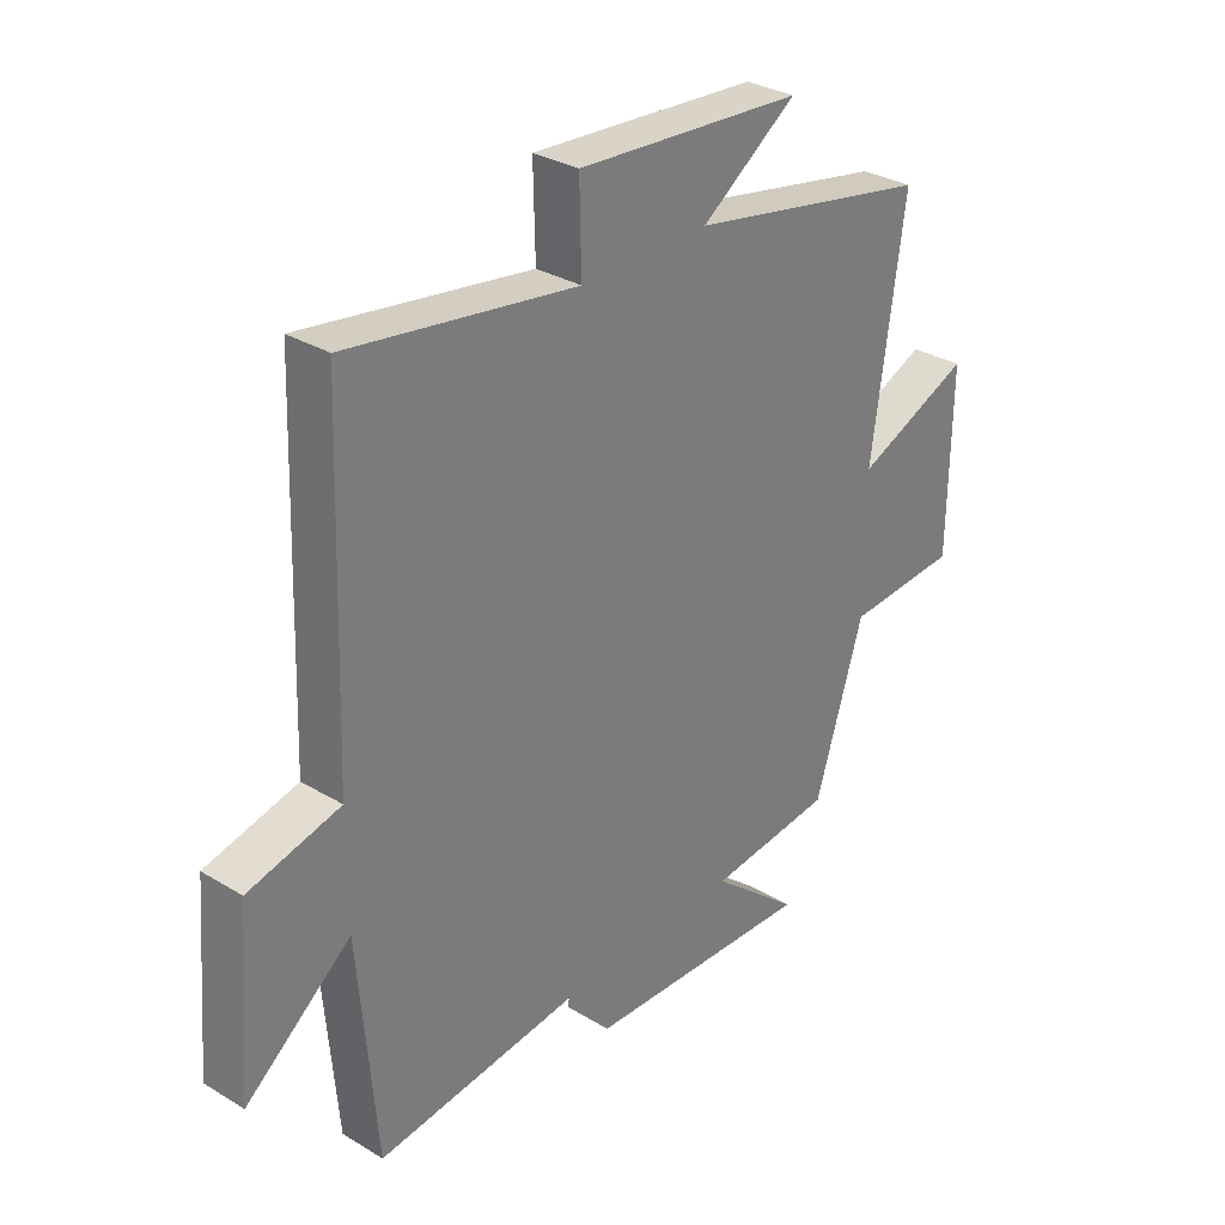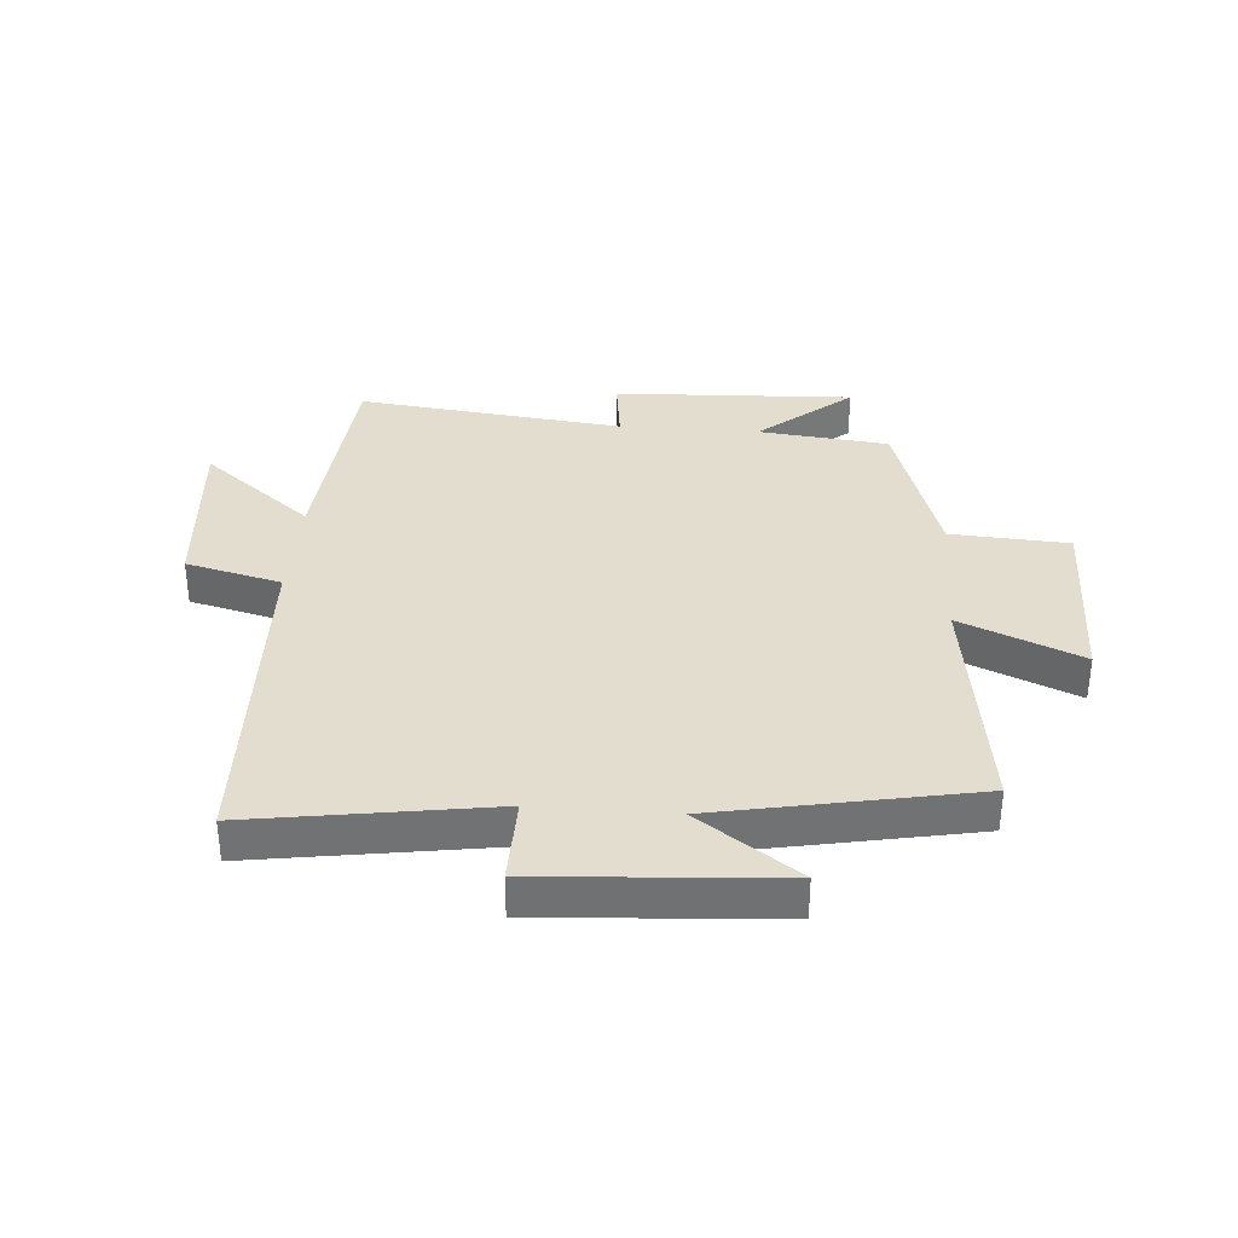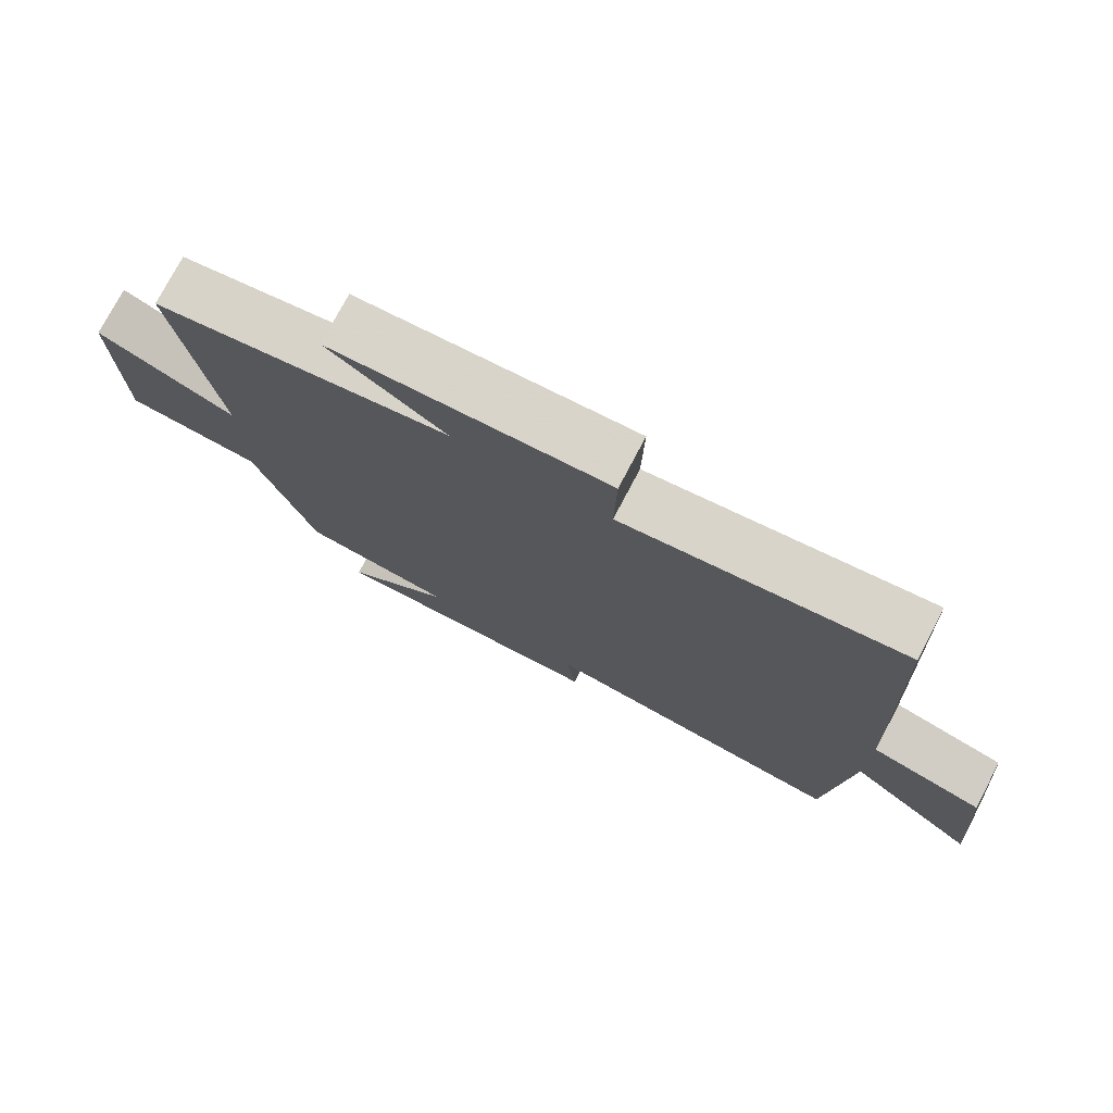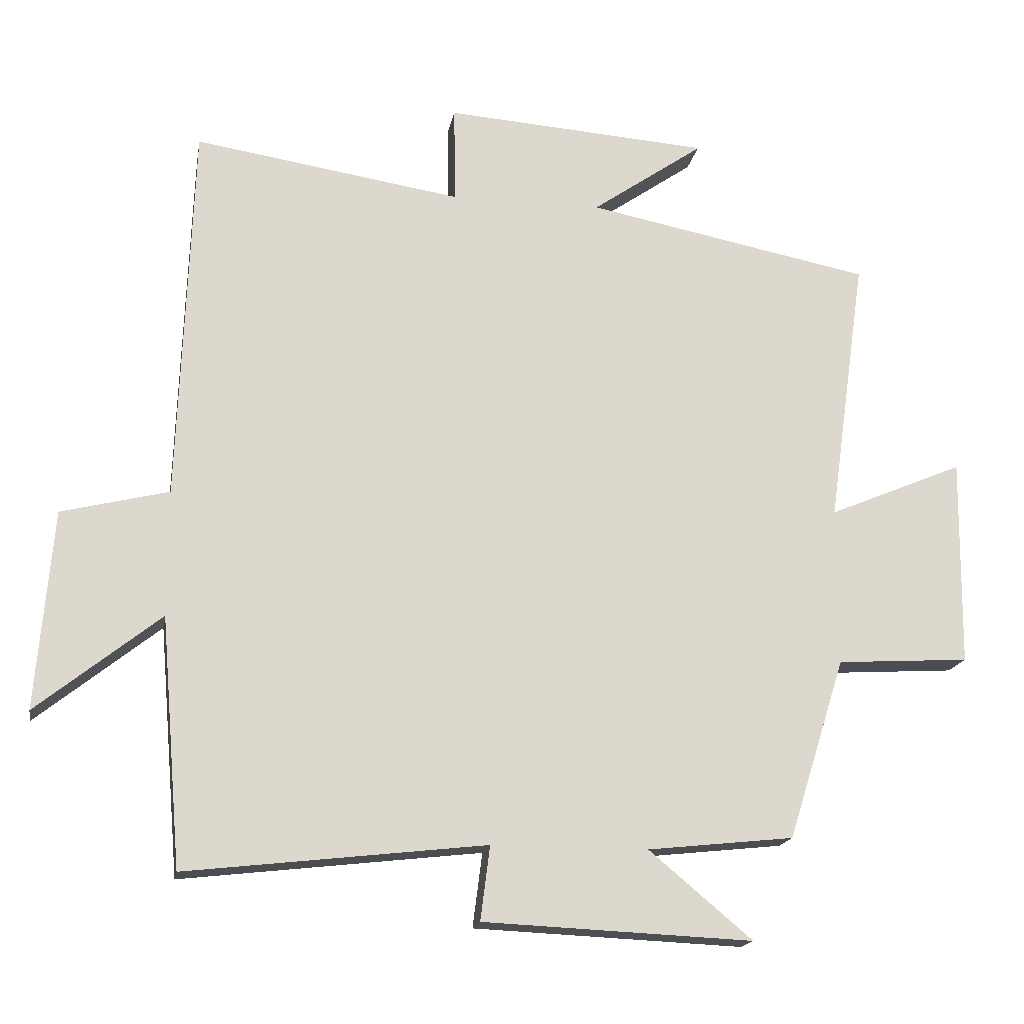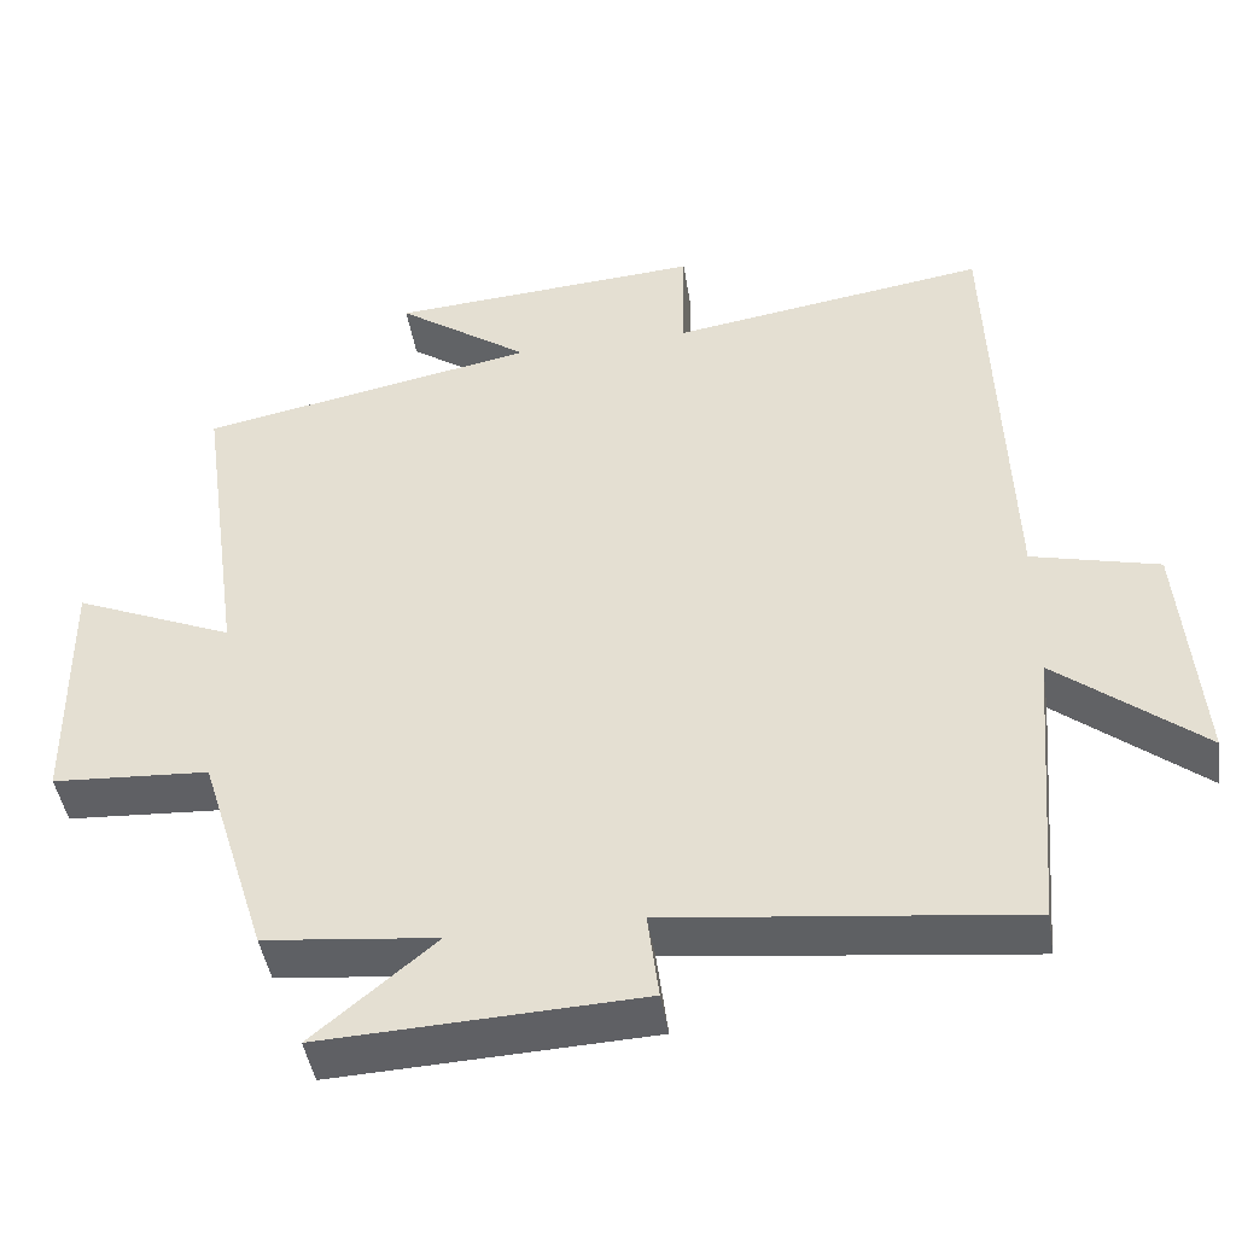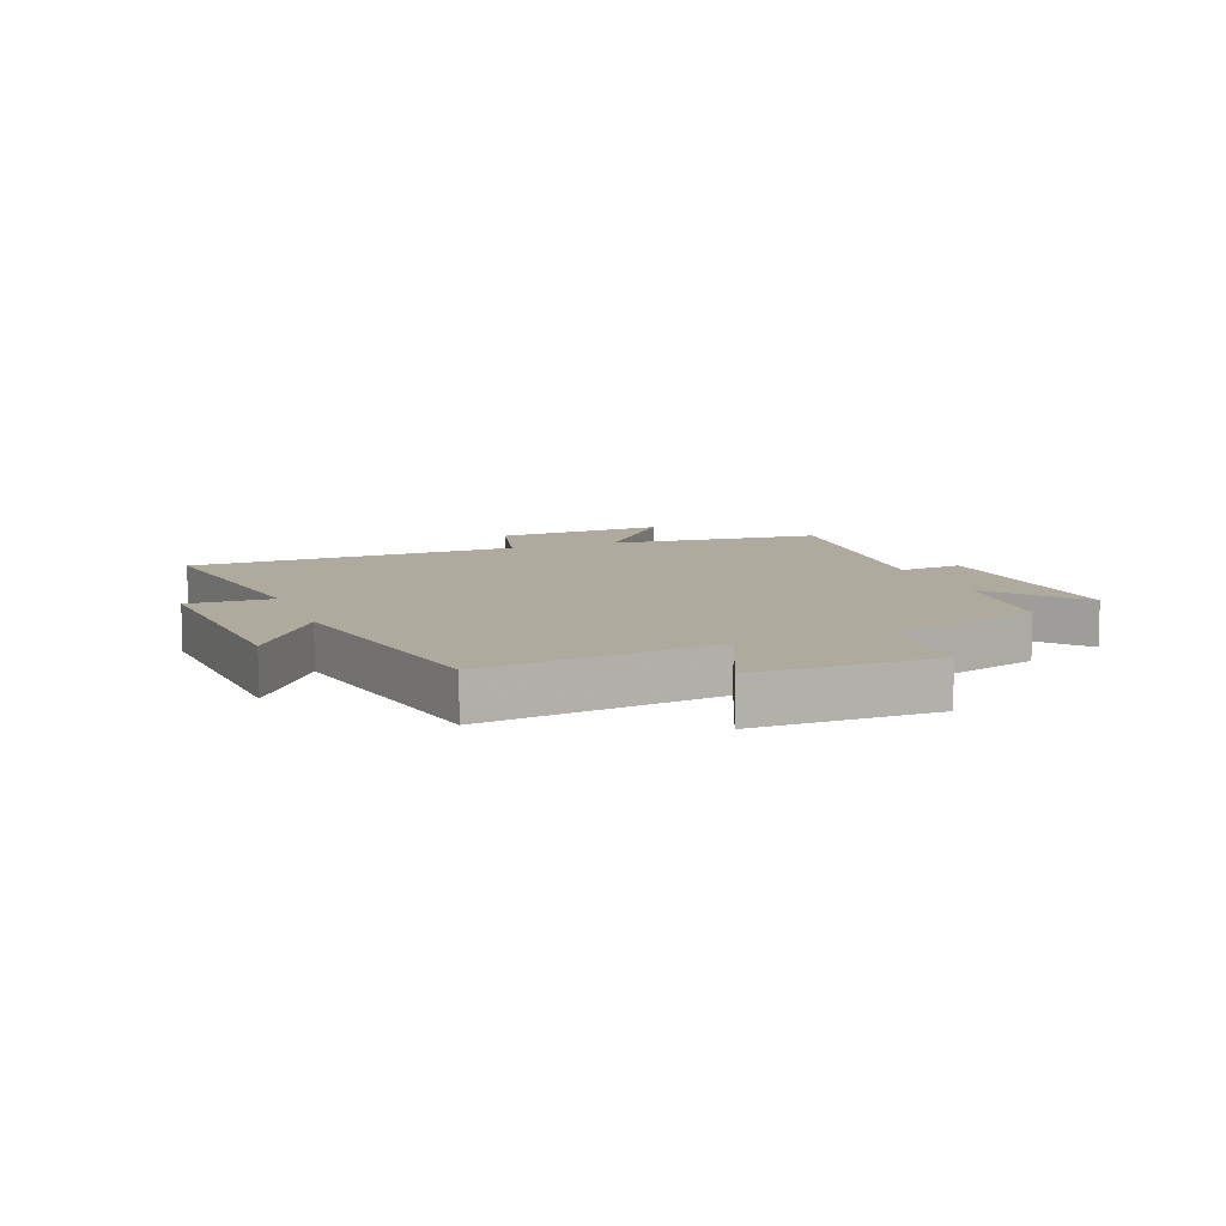
<metadata>
{"format":"obj","ext":"obj","renderer":"f3d","projection":"perspective","resolution":1024,"background":"white","views":[{"elev":31.2,"azim":-49.3,"up":"+Z"},{"elev":34.9,"azim":4.4,"up":"+Y"},{"elev":76.2,"azim":-152.2,"up":"+Z"},{"elev":-17.3,"azim":-9.9,"up":"+Z"},{"elev":-44.7,"azim":-171.1,"up":"+Z"},{"elev":9.2,"azim":69.4,"up":"+Y"}]}
</metadata>
<code>
v 0.556 0.07 0.418
v 0.5 0.07 0.023
v 0.699 0.07 0.107
v 0.695 0.07 -0.199
v 0.5 0.07 -0.211
v 0.416 0.07 -0.477
v 0.201 0.07 -0.5
v 0.353 0.07 -0.627
v -0.043 0.07 -0.609
v -0.029 0.07 -0.5
v -0.469 0.07 -0.55
v -0.5 0.07 -0.185
v -0.682 0.07 -0.33
v -0.658 0.07 -0.038
v -0.5 0.07 0.001
v -0.48 0.07 0.561
v -0.086 0.07 0.5
v -0.089 0.07 0.643
v 0.301 0.07 0.615
v 0.136 0.07 0.5
v 0.556 0 0.418
v 0.5 0 0.023
v 0.699 0 0.107
v 0.695 0 -0.199
v 0.5 0 -0.211
v 0.416 0 -0.477
v 0.201 0 -0.5
v 0.353 0 -0.627
v -0.043 0 -0.609
v -0.029 0 -0.5
v -0.469 0 -0.55
v -0.5 0 -0.185
v -0.682 0 -0.33
v -0.658 0 -0.038
v -0.5 0 0.001
v -0.48 0 0.561
v -0.086 0 0.5
v -0.089 0 0.643
v 0.301 0 0.615
v 0.136 0 0.5
f 17 18 19 20
f 17 20 1 2
f 15 16 17 2
f 12 13 14 15
f 10 11 12 15
f 10 15 2
f 7 8 9 10
f 5 6 7 10
f 5 10 2 3
f 3 4 5
f 40 39 38 37
f 22 21 40 37
f 22 37 36 35
f 35 34 33 32
f 35 32 31 30
f 22 35 30
f 30 29 28 27
f 30 27 26 25
f 23 22 30 25
f 25 24 23
f 1 21 22 2
f 2 22 23 3
f 3 23 24 4
f 4 24 25 5
f 5 25 26 6
f 6 26 27 7
f 7 27 28 8
f 8 28 29 9
f 9 29 30 10
f 10 30 31 11
f 11 31 32 12
f 12 32 33 13
f 13 33 34 14
f 14 34 35 15
f 15 35 36 16
f 16 36 37 17
f 17 37 38 18
f 18 38 39 19
f 19 39 40 20
f 20 40 21 1

</code>
